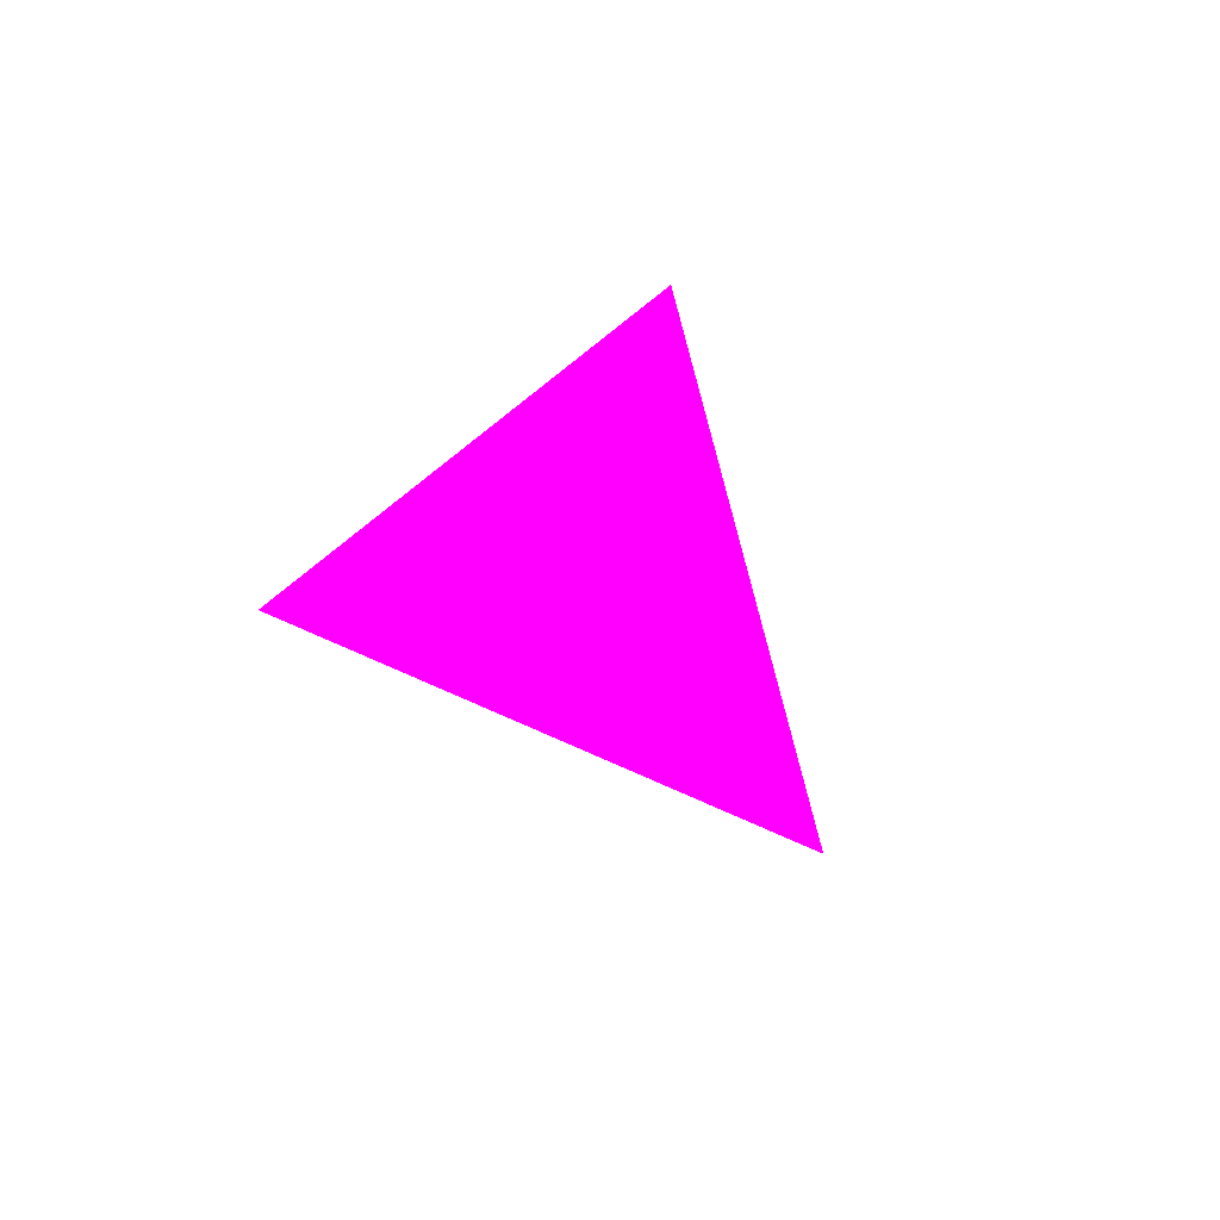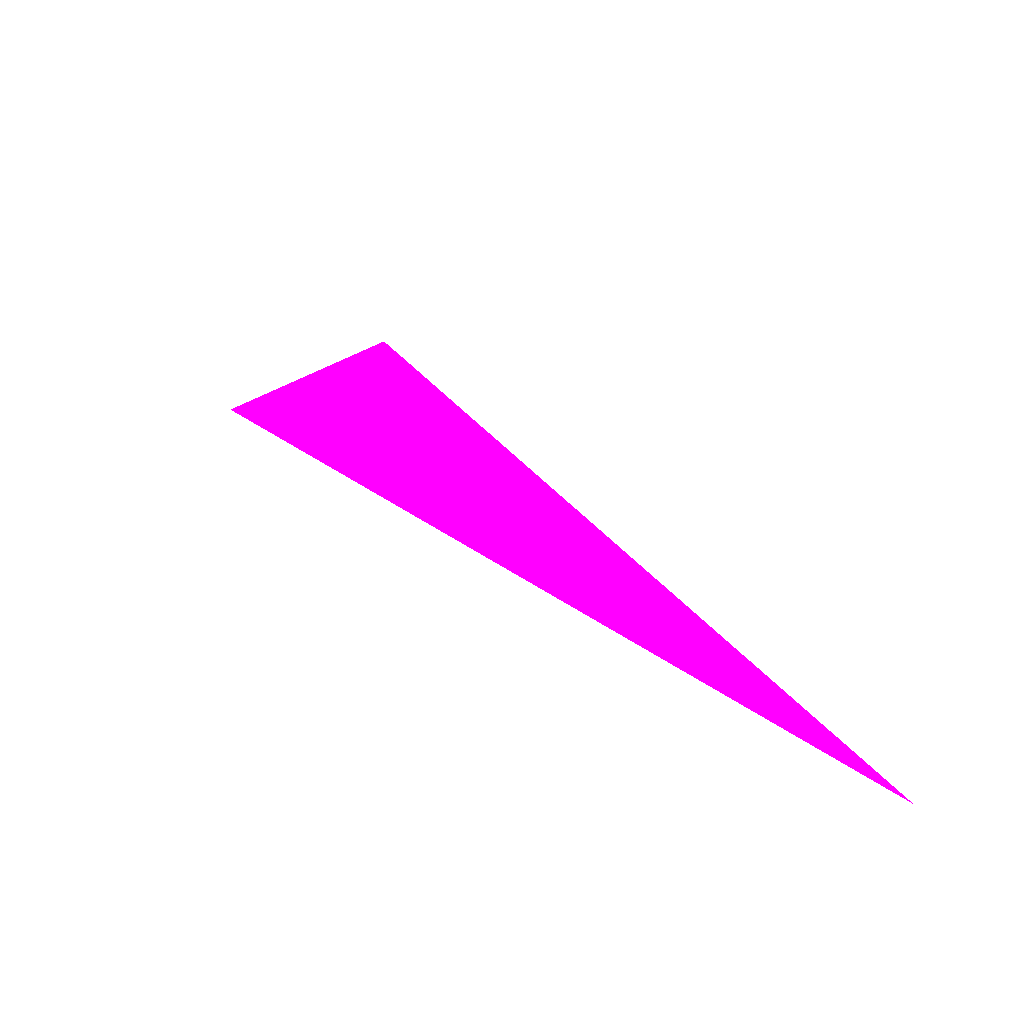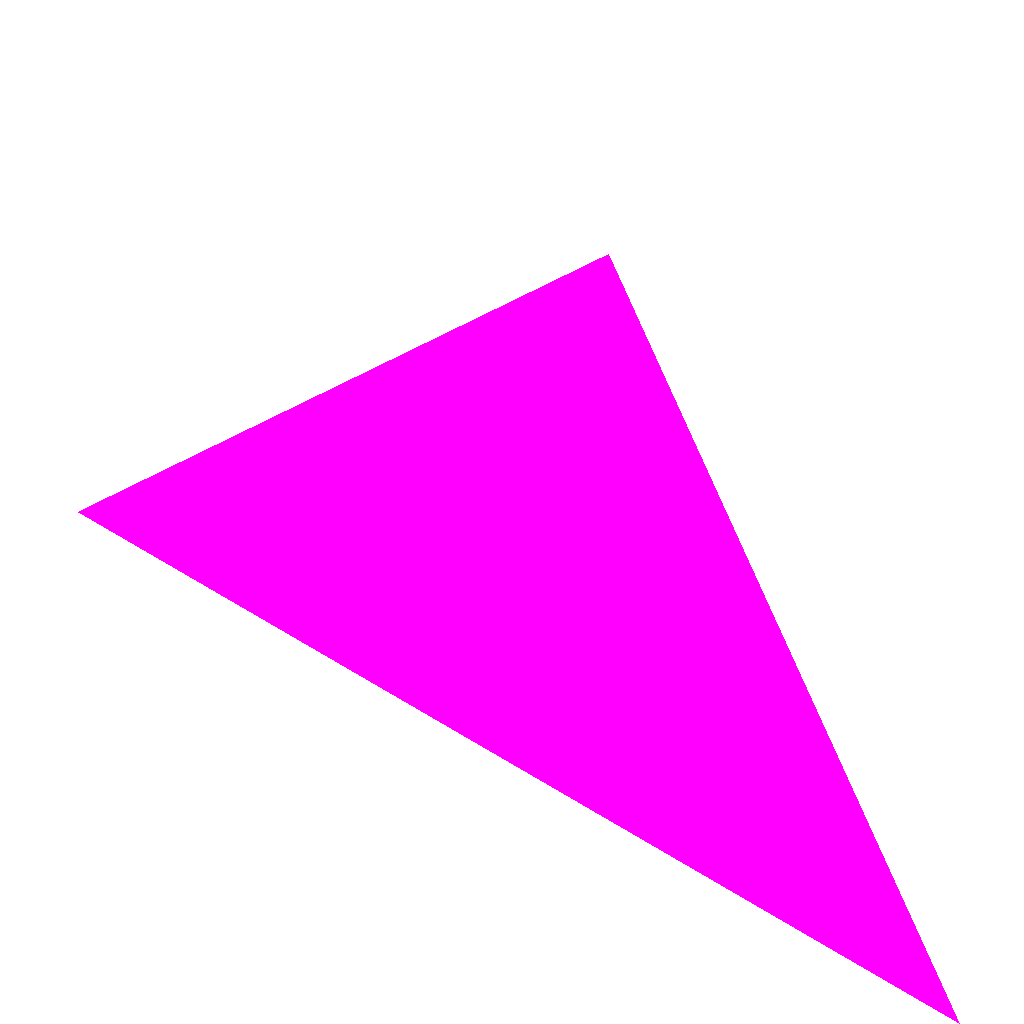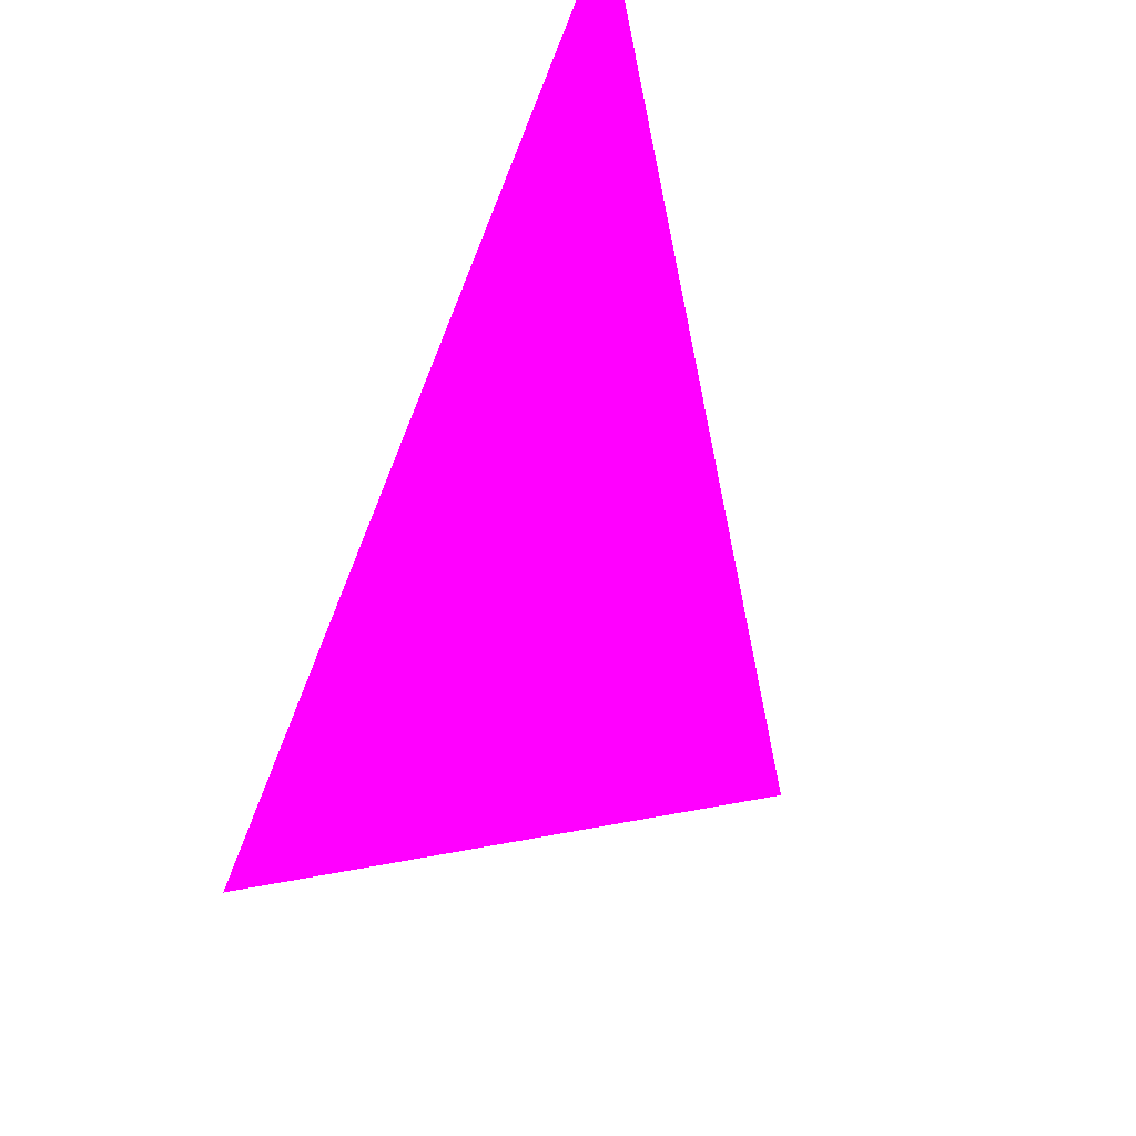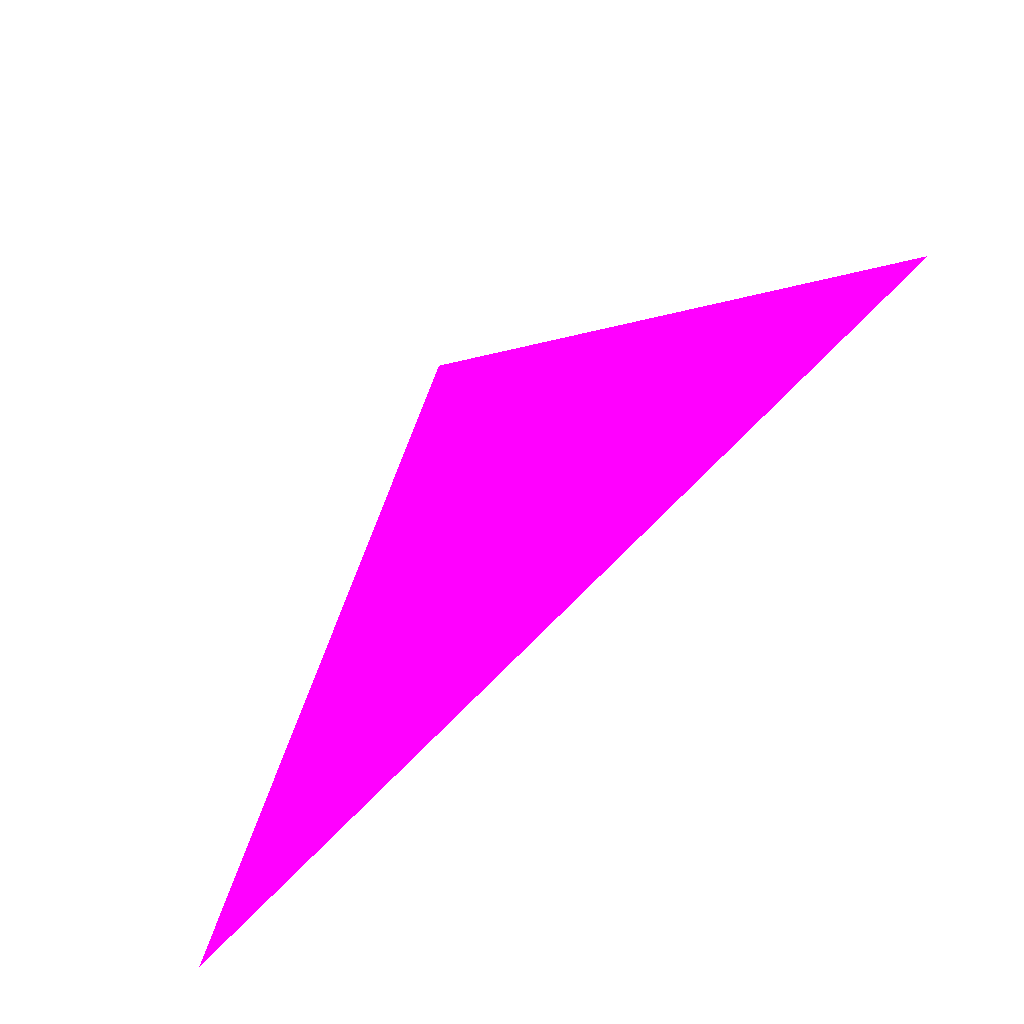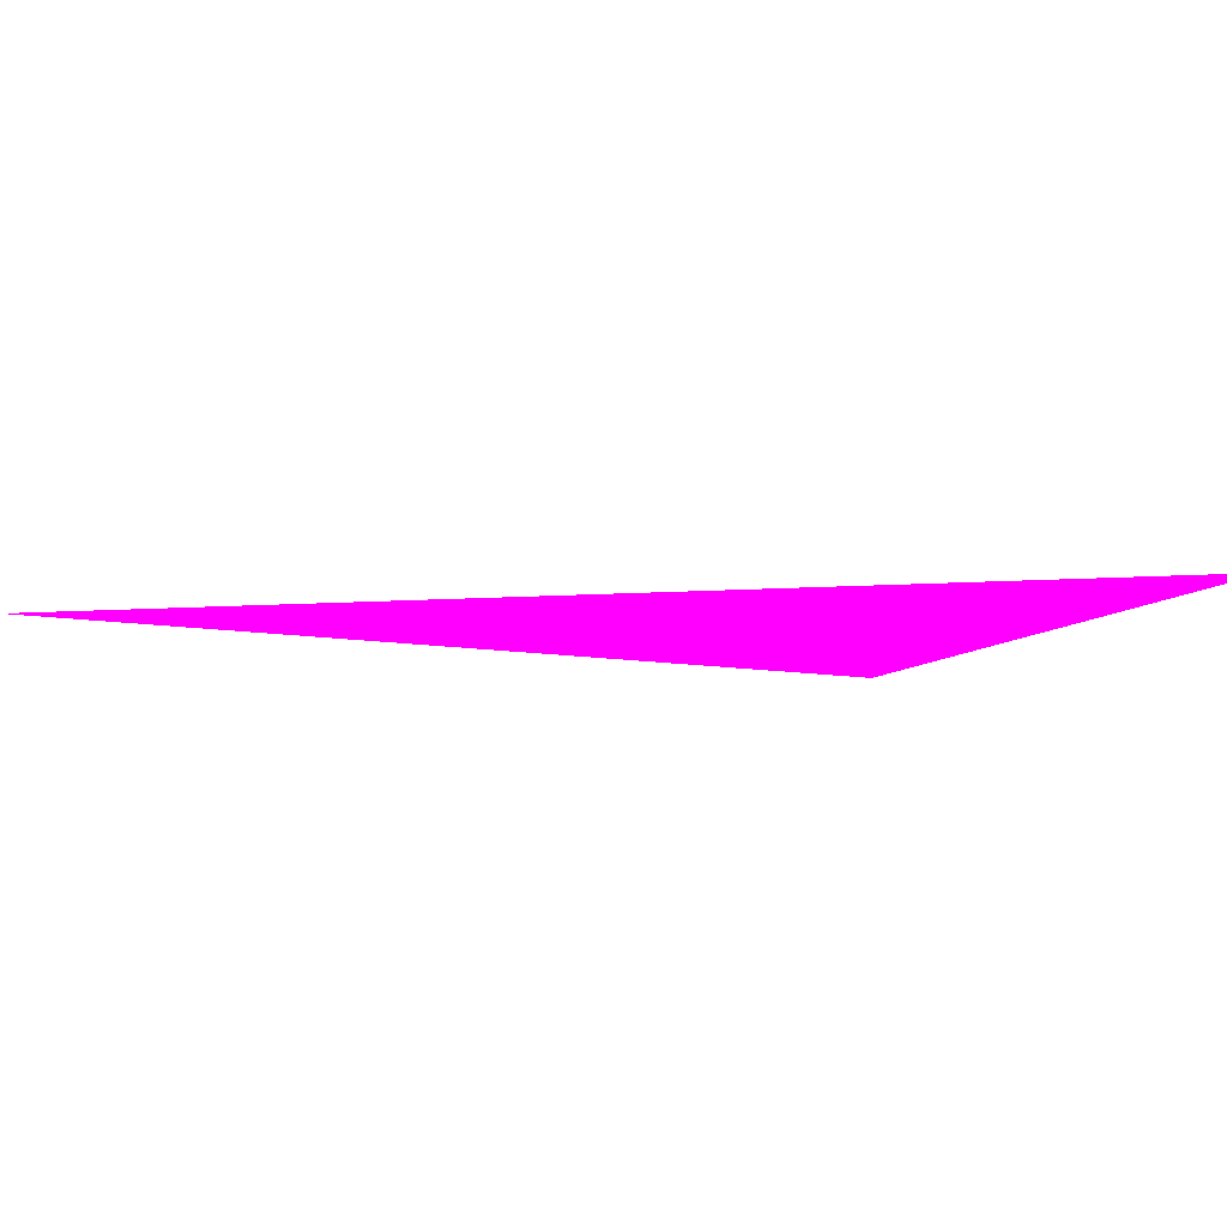
<metadata>
{"format":"obj","ext":"obj","renderer":"f3d","projection":"perspective","resolution":1024,"background":"white","views":[{"elev":22.9,"azim":121.1,"up":"+Y"},{"elev":75.5,"azim":38.0,"up":"+Y"},{"elev":4.7,"azim":-171.9,"up":"+Y"},{"elev":43.9,"azim":124.2,"up":"+Y"},{"elev":61.6,"azim":-32.8,"up":"+Y"},{"elev":-8.4,"azim":44.0,"up":"+Z"}]}
</metadata>
<code>
o geometry_0
v 6.125e+05 5.855e+06 648 1 0 1
v 6.125e+05 5.855e+06 648 1 0 1
v 6.125e+05 5.855e+06 648 1 0 1
f 1 3 2
f 2 3 1

</code>
